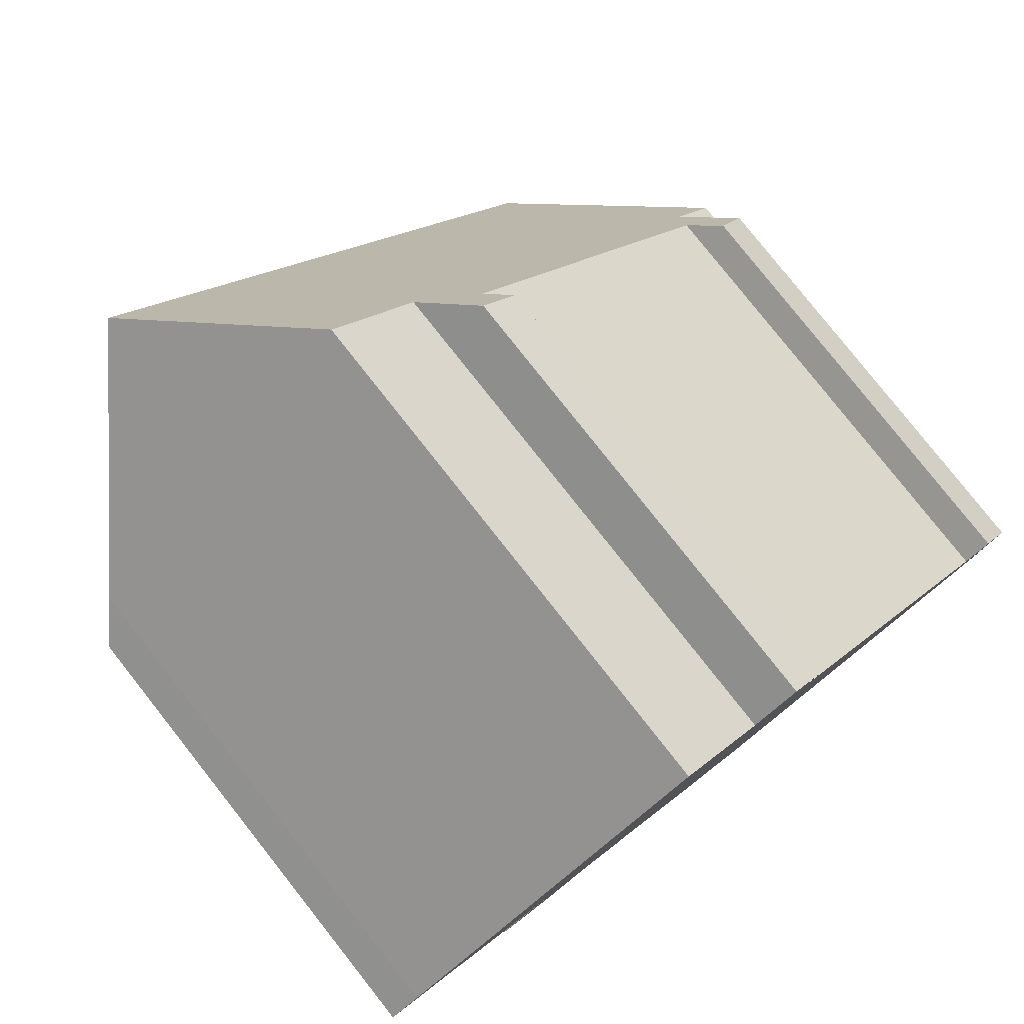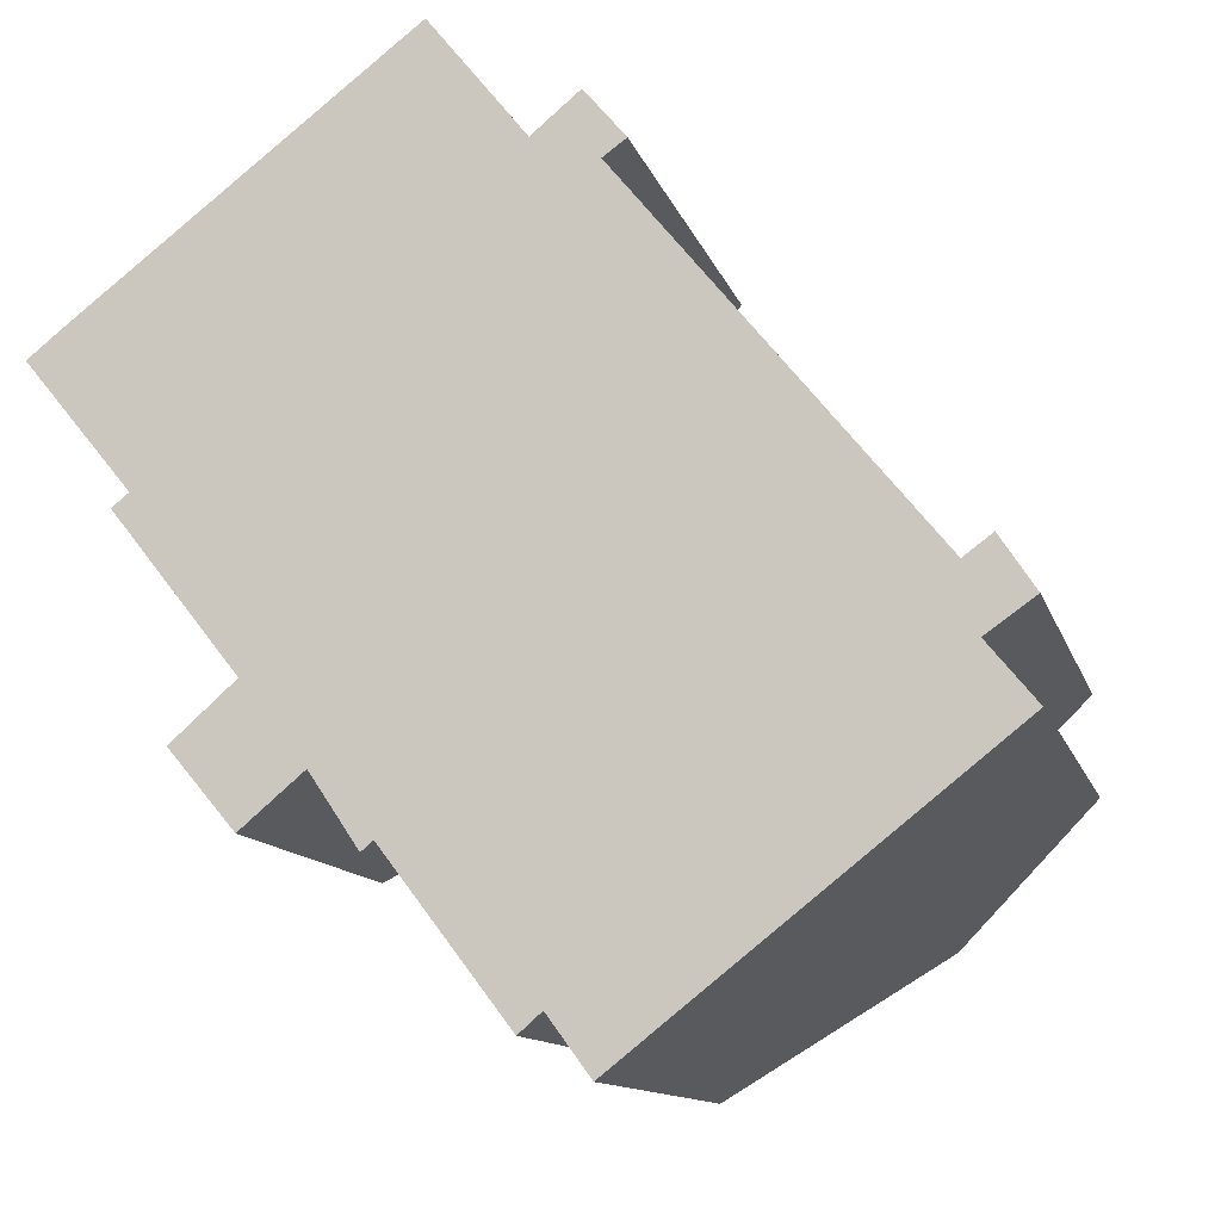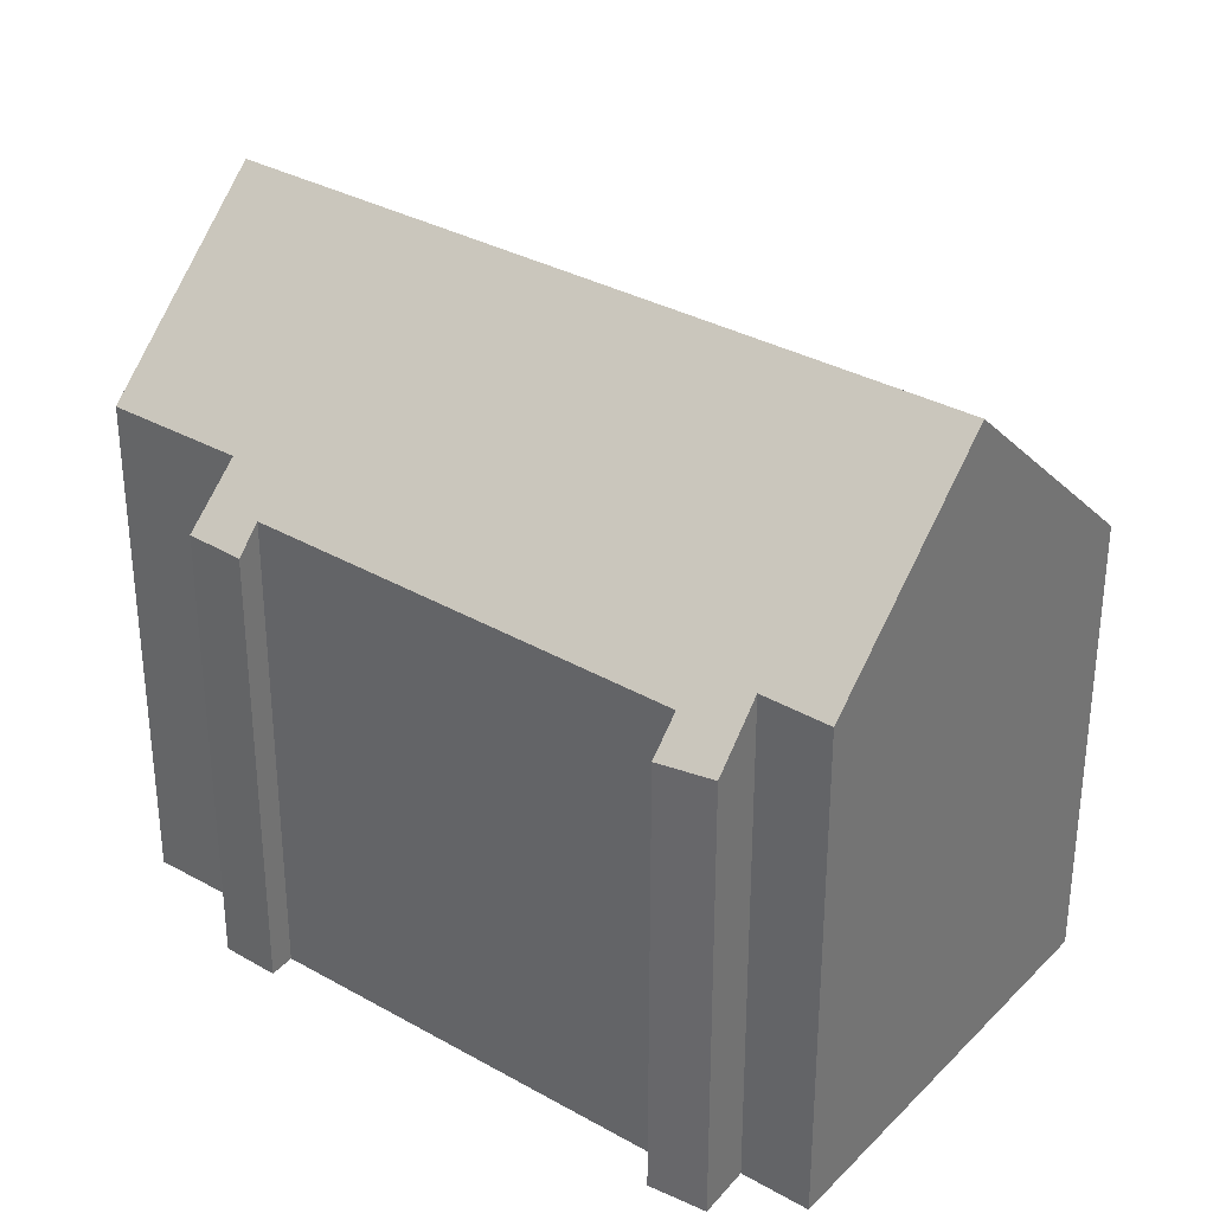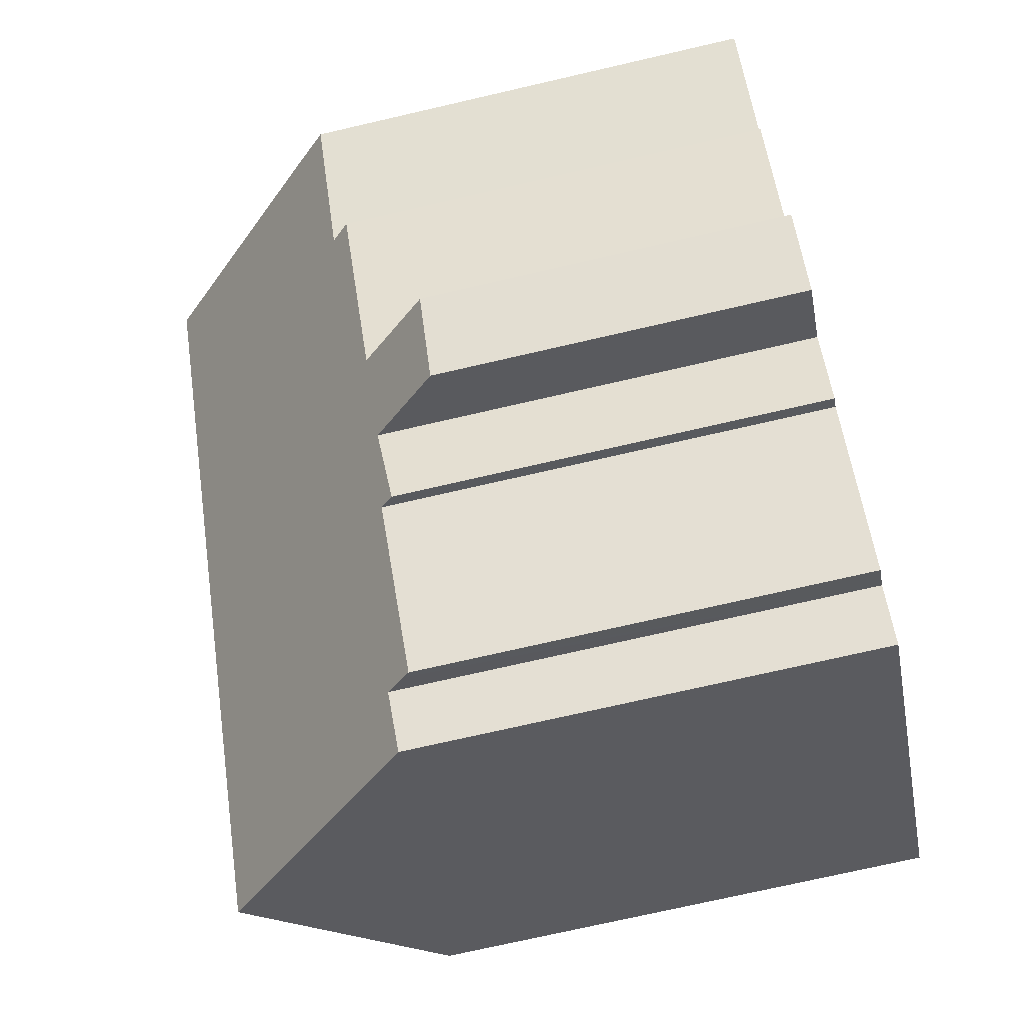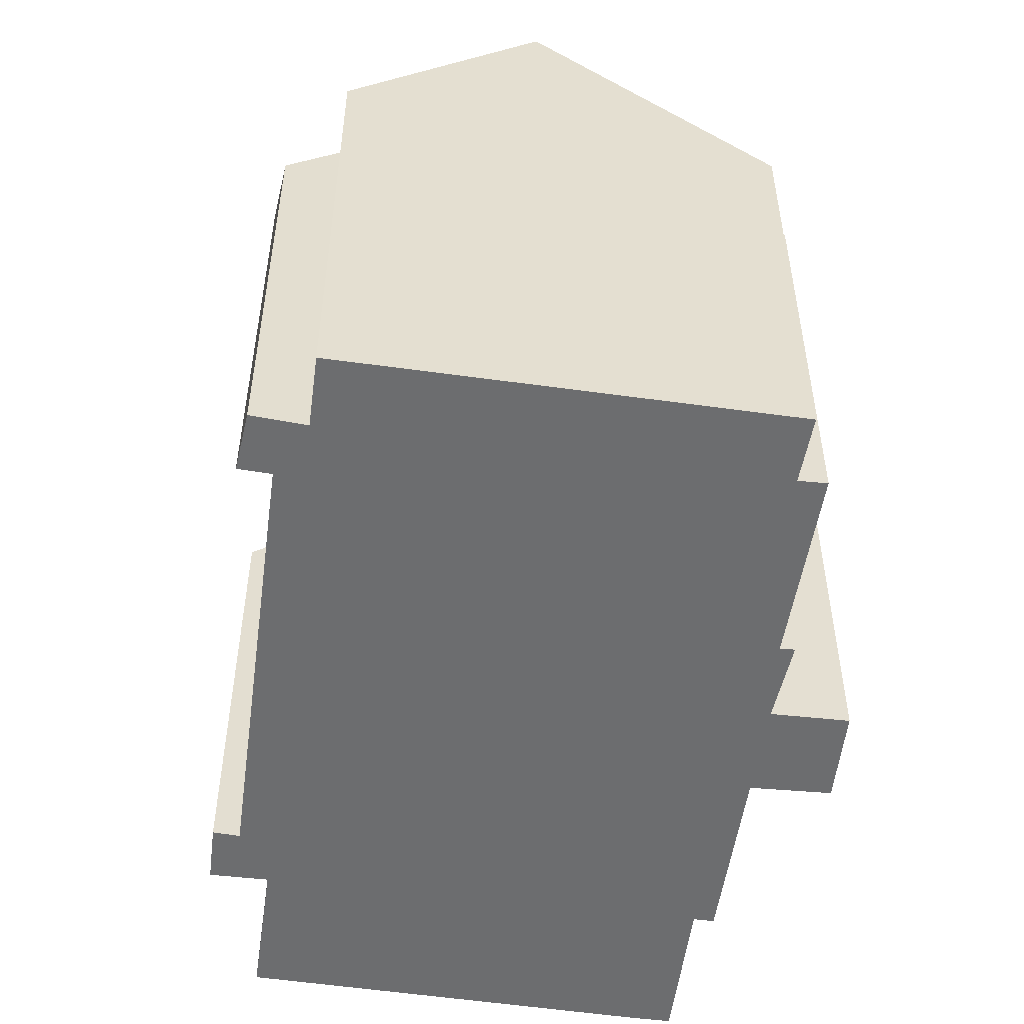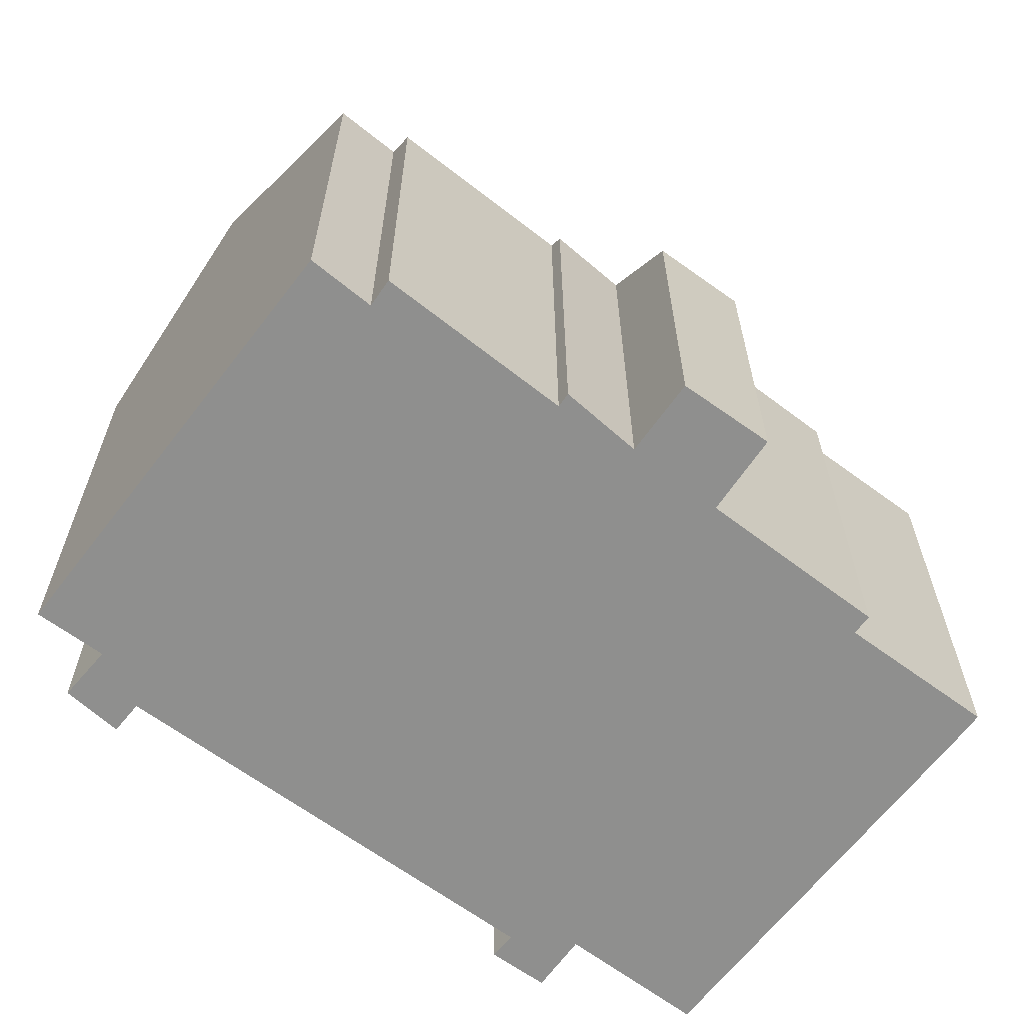
<metadata>
{"format":"obj","ext":"obj","renderer":"f3d","projection":"perspective","resolution":1024,"background":"white","views":[{"elev":79.9,"azim":-38.3,"up":"+Z"},{"elev":-11.5,"azim":13.9,"up":"+Z"},{"elev":33.6,"azim":88.5,"up":"+Y"},{"elev":-73.0,"azim":-77.0,"up":"+Z"},{"elev":-53.9,"azim":133.3,"up":"+Y"},{"elev":-65.1,"azim":-165.7,"up":"+Y"}]}
</metadata>
<code>
v  7.982 11.47 -10.53
v  11.12 11.52 -14.34
v  10.97 11.35 -14.46
v  11.52 12.01 -13.98
v  6.538 11.29 -9.04
v  7.7 11.13 -10.77
v  3.482 9.475 -8.46
v  5.036 9.524 -10.31
v  5.015 11.32 -7.1
v  17.43 17.55 -11.51
v  12.54 11.94 -15.37
v  2.067 11.36 -3.361
v  2.21 11.52 -3.248
v  2.476 11.83 -3.036
v  0.25 11.8 -0.306
v  0 11.8 7.225e-16
v  0.785 12.71 0.637
v  5.032 17.55 3.933
v  20.24 13.01 -6.963
v  21.4 12.99 -8.372
v  20.57 11.61 -4.878
v  19.89 12.37 -5.383
v  15.95 12.42 -0.561
v  14.91 12.43 0.712
v  12.68 12.46 3.448
v  11.13 13.21 4.049
v  12.26 11.87 5.002
v  8.845 13.21 6.892
v  13.23 11.84 3.846
v  21.4 11.74 -6.145
v  0.785 -3.9e-17 0.637
v  0 0 0
v  8.845 -4.22e-16 6.892
v  5.032 -2.408e-16 3.933
v  11.13 -2.479e-16 4.049
v  12.26 -3.063e-16 5.002
v  19.89 3.296e-16 -5.383
v  20.57 2.987e-16 -4.878
v  5.015 4.348e-16 -7.1
v  3.482 5.18e-16 -8.46
v  2.476 1.859e-16 -3.036
v  2.067 2.058e-16 -3.361
v  2.21 1.989e-16 -3.248
v  13.23 -2.355e-16 3.846
v  12.68 -2.111e-16 3.448
v  15.95 3.435e-17 -0.561
v  14.91 -4.36e-17 0.712
v  21.4 3.763e-16 -6.145
v  20.24 4.264e-16 -6.963
v  21.4 5.126e-16 -8.372
v  12.54 9.41e-16 -15.37
v  17.43 7.045e-16 -11.51
v  11.52 8.562e-16 -13.98
v  10.97 8.856e-16 -14.46
v  11.12 8.781e-16 -14.34
v  7.982 6.447e-16 -10.53
v  7.7 6.596e-16 -10.77
v  6.538 5.535e-16 -9.04
v  5.036 6.312e-16 -10.31
v  0.25 1.874e-17 -0.306
g defaultobject
f 1 2 3
f 2 1 4
f 5 1 6
f 7 5 8
f 5 7 9
f 4 10 11
f 10 4 1
f 10 1 5
f 10 5 9
f 10 9 12
f 10 12 13
f 10 13 14
f 10 14 15
f 10 15 16
f 10 16 17
f 10 17 18
f 10 19 20
f 19 10 21
f 21 10 22
f 22 10 23
f 23 10 18
f 23 18 24
f 24 18 25
f 25 18 26
f 25 26 27
f 26 18 28
f 27 29 25
f 21 30 19
f 16 31 17
f 31 16 32
f 17 28 18
f 28 17 31
f 28 31 33
f 33 31 34
f 35 27 26
f 27 35 36
f 37 21 22
f 21 37 38
f 7 39 9
f 39 7 40
f 13 41 14
f 41 13 12
f 41 12 42
f 41 42 43
f 33 26 28
f 26 33 35
f 36 29 27
f 29 36 44
f 45 24 25
f 24 45 23
f 23 45 22
f 22 45 46
f 22 46 37
f 46 45 47
f 21 48 30
f 48 21 38
f 49 20 19
f 20 49 50
f 29 45 25
f 45 29 44
f 30 49 19
f 49 30 48
f 20 11 10
f 11 20 50
f 11 50 51
f 51 50 52
f 53 2 4
f 2 53 3
f 3 53 54
f 54 53 55
f 56 6 1
f 6 56 57
f 58 8 5
f 8 58 59
f 11 53 4
f 53 11 51
f 3 56 1
f 56 3 54
f 6 58 5
f 58 6 57
f 59 7 8
f 7 59 40
f 9 42 12
f 42 9 39
f 41 15 14
f 15 41 16
f 16 41 32
f 32 41 60
f 59 39 40
f 60 31 32
f 31 60 41
f 31 41 34
f 39 43 42
f 43 39 41
f 41 39 34
f 34 39 33
f 33 39 35
f 35 39 59
f 35 59 58
f 35 58 36
f 36 58 57
f 36 57 45
f 45 57 47
f 47 57 56
f 47 56 54
f 47 54 46
f 46 54 55
f 46 55 37
f 37 55 53
f 37 53 51
f 37 51 52
f 37 52 49
f 49 52 50
f 37 49 38
f 48 38 49
f 44 36 45

</code>
